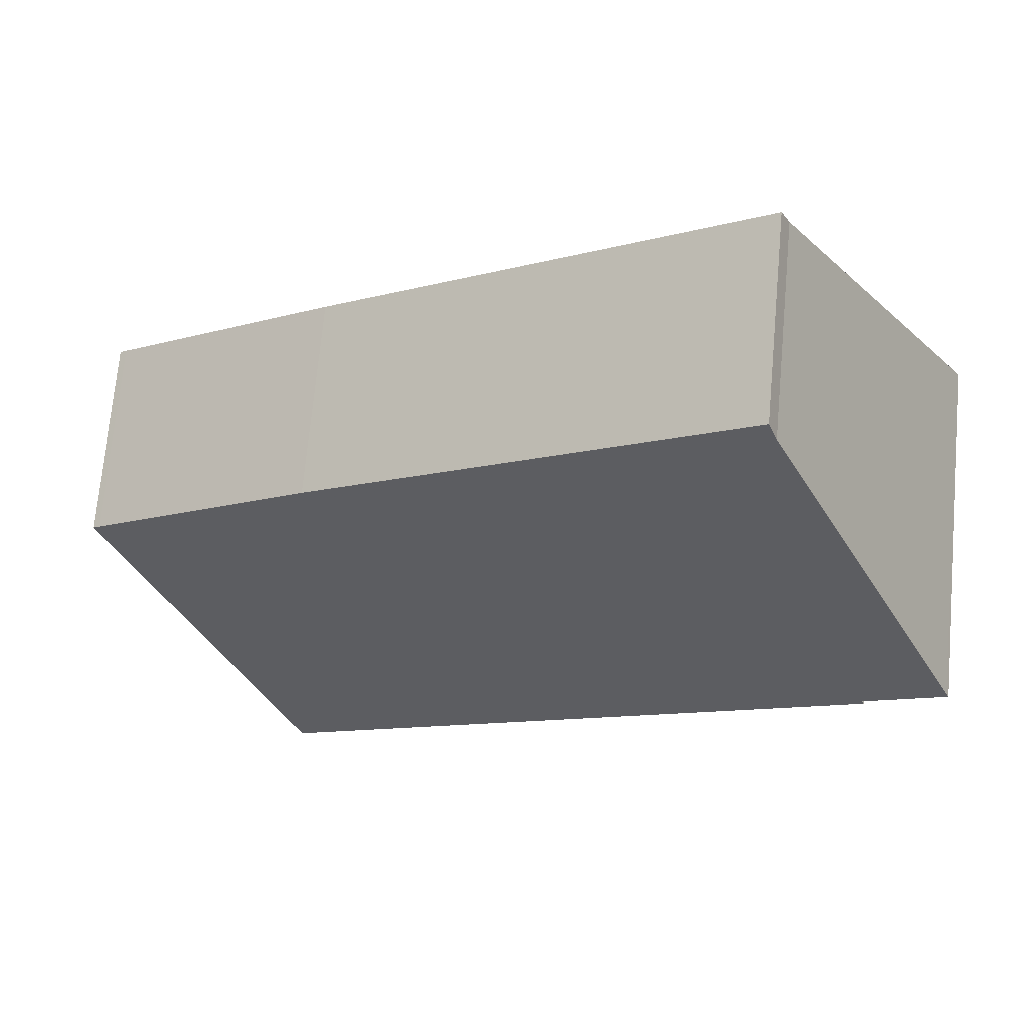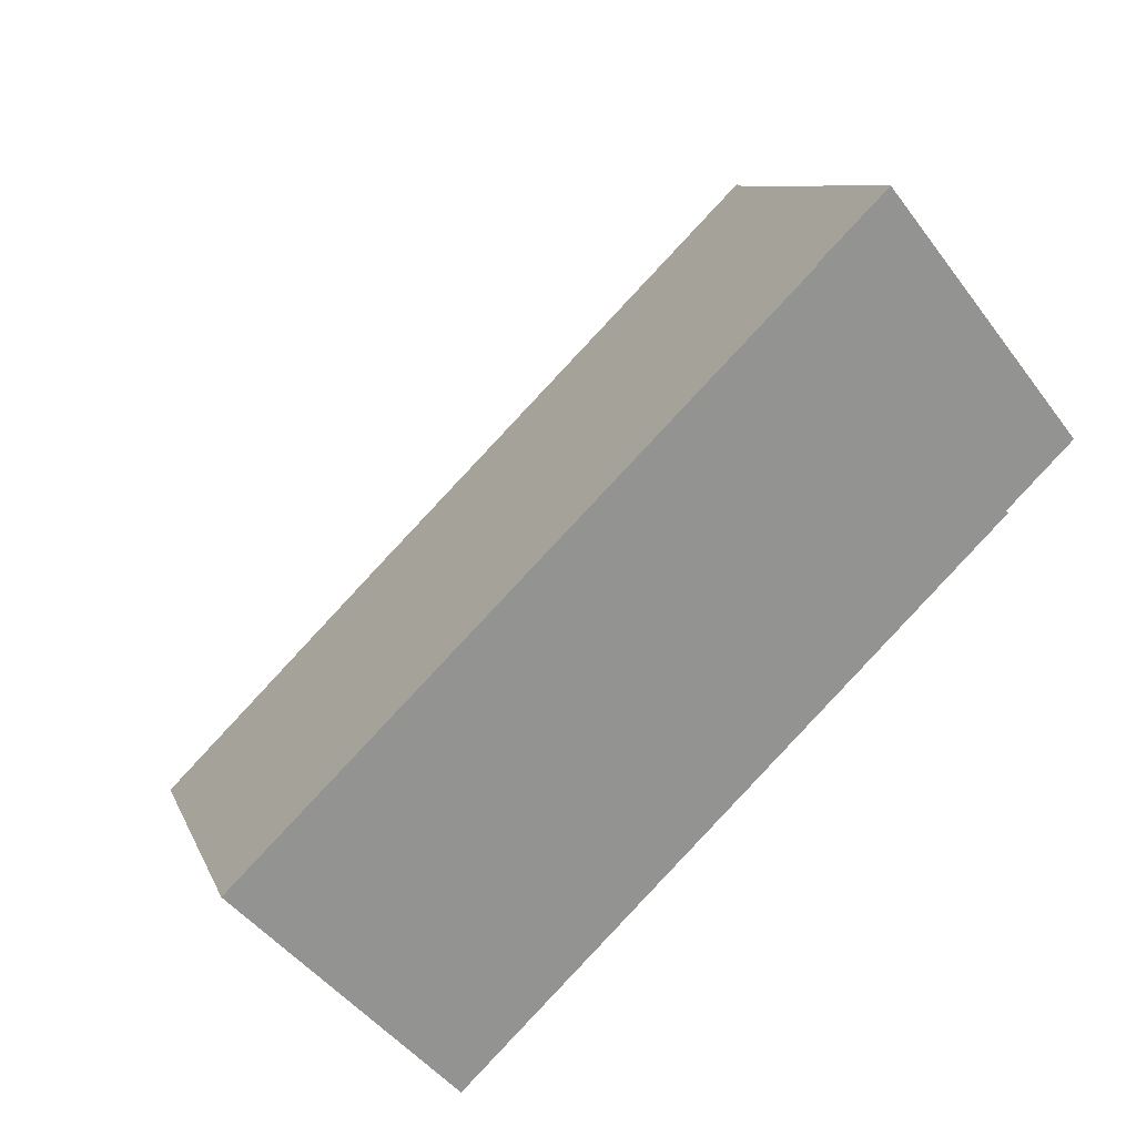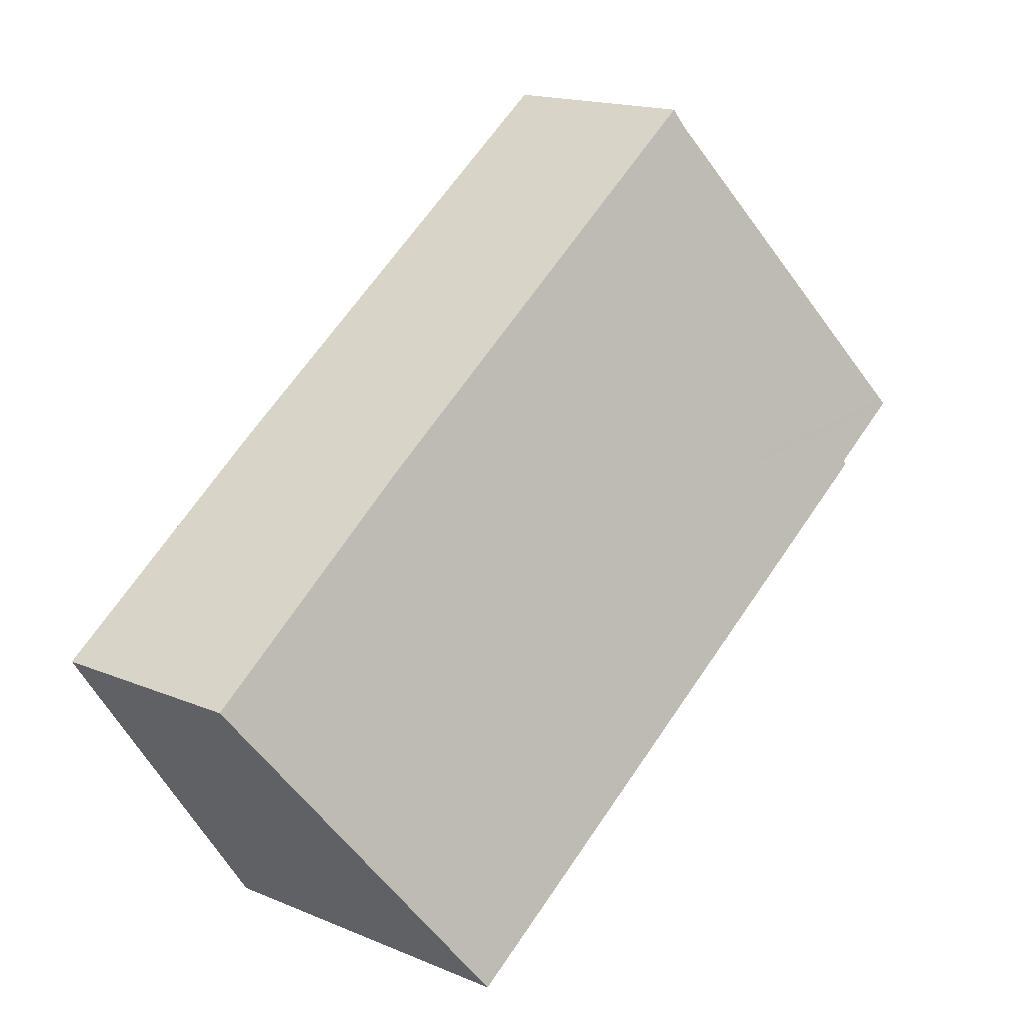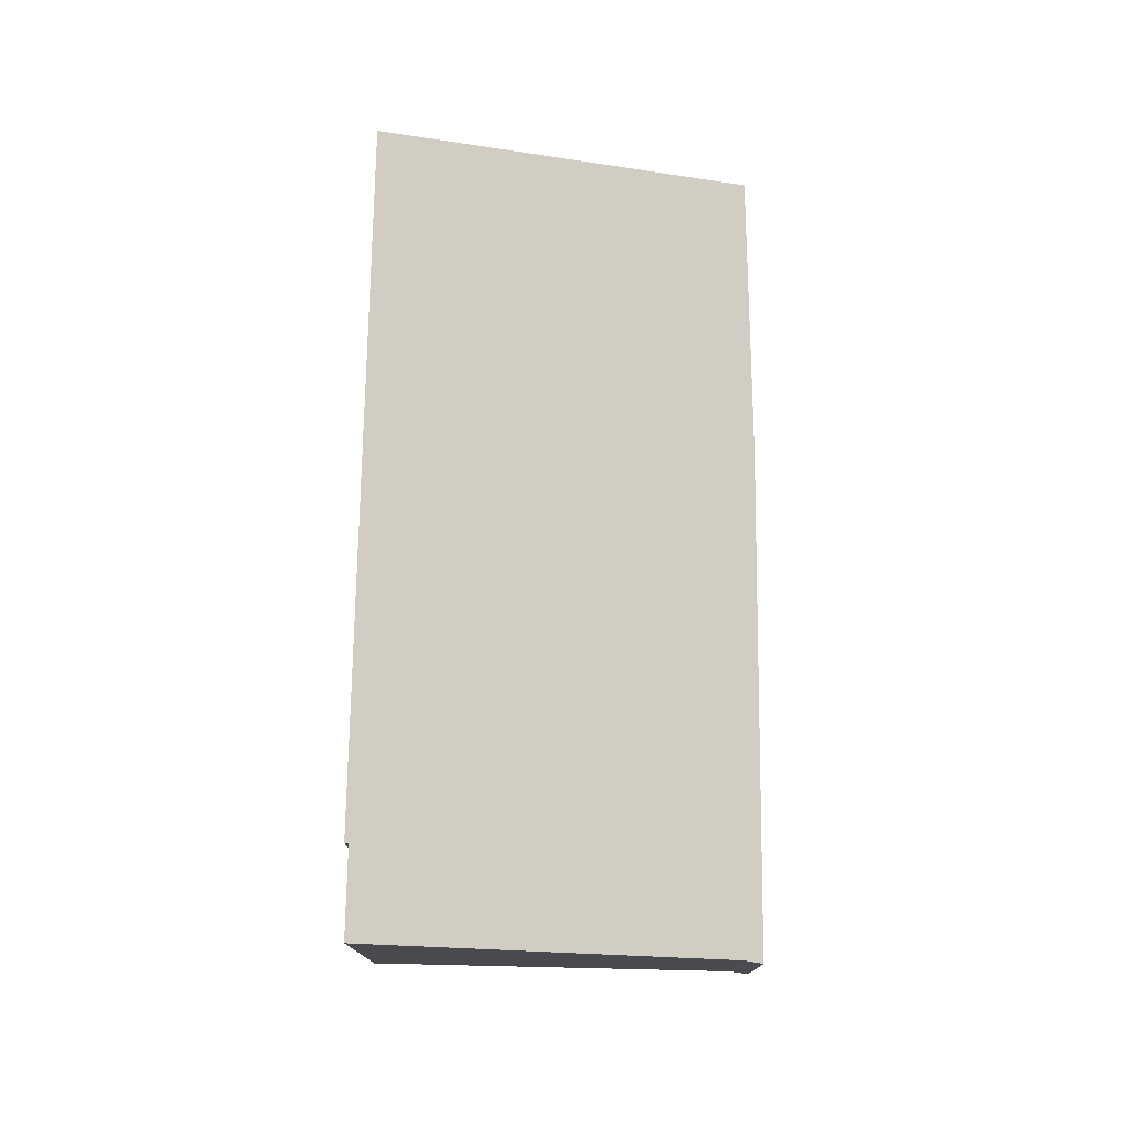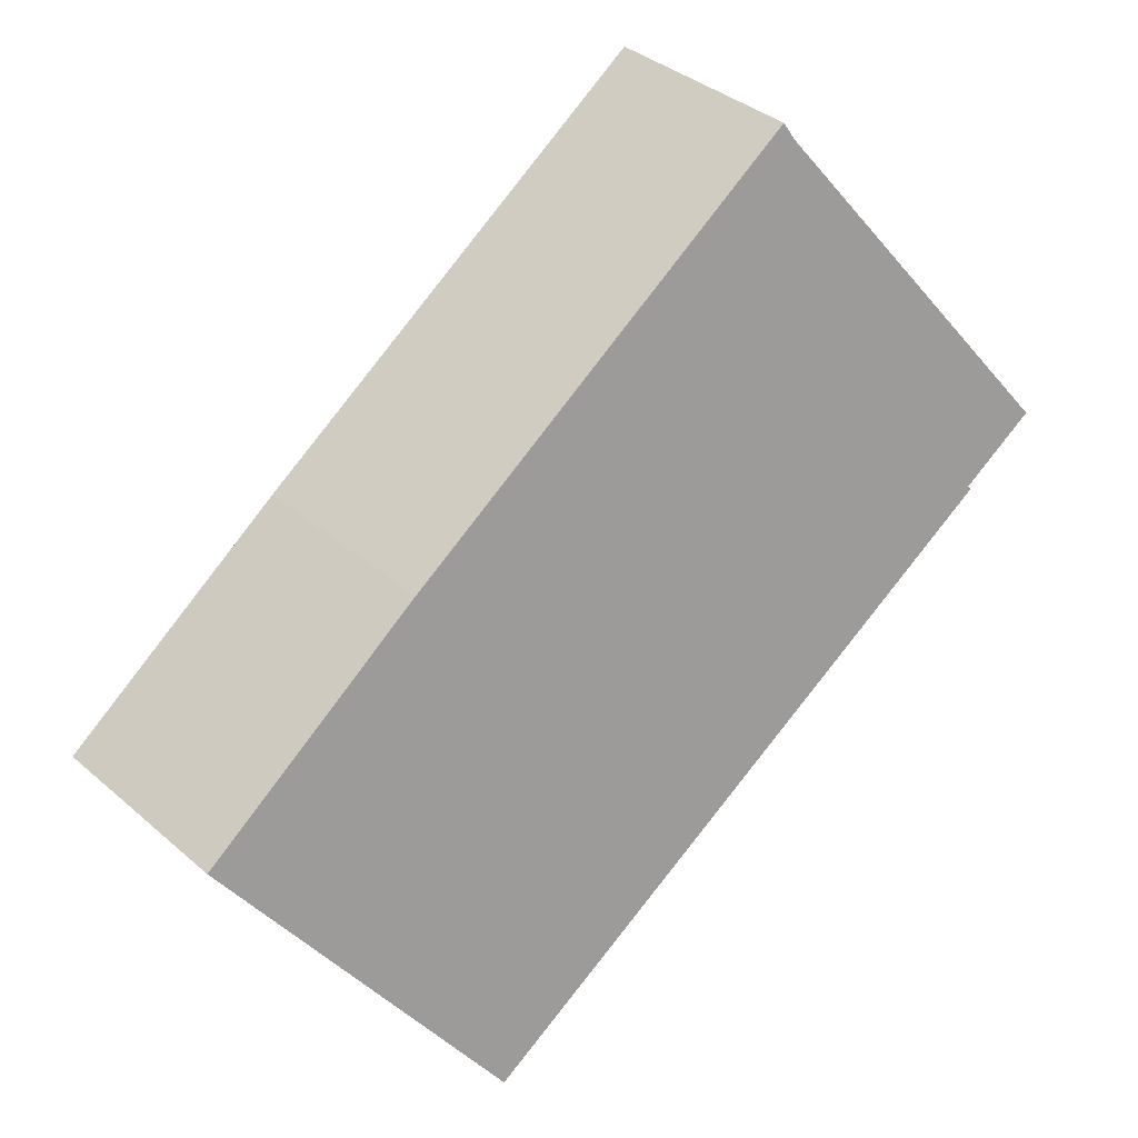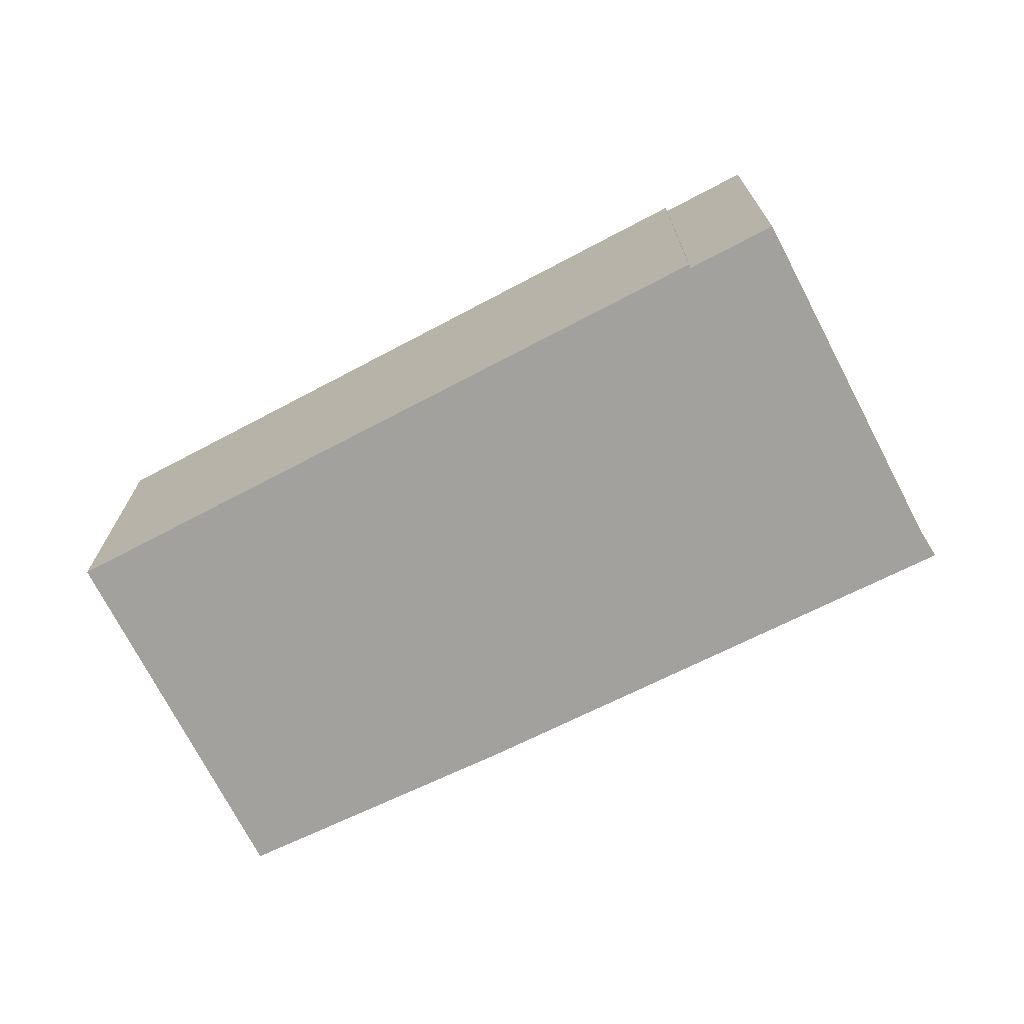
<metadata>
{"format":"obj","ext":"obj","renderer":"f3d","projection":"perspective","resolution":1024,"background":"white","views":[{"elev":71.4,"azim":-174.8,"up":"+Z"},{"elev":-46.1,"azim":-145.7,"up":"+Z"},{"elev":17.0,"azim":129.9,"up":"+Z"},{"elev":77.1,"azim":-55.3,"up":"+Y"},{"elev":37.5,"azim":137.5,"up":"+Z"},{"elev":-72.0,"azim":-119.0,"up":"+Y"}]}
</metadata>
<code>
v  6.134 7.671 -4.143
v  20.11 4.585 -3.027
v  15.3 7.557 -10.17
v  1.699 7.726 -1.227
v  1.749 7.695 -1.151
v  0 7.716 4.725e-16
v  0.072 7.671 0.11
v  4.742 4.742 7.195
v  19.95 4.584 -2.911
v  14.72 4.555 0.858
v  4.948 4.585 7.607
v  1.699 7.513e-17 -1.227
v  1.749 7.048e-17 -1.151
v  0 0 0
v  4.742 -4.406e-16 7.195
v  0.072 -6.736e-18 0.11
v  4.948 -4.658e-16 7.607
v  6.134 2.537e-16 -4.143
v  15.3 6.227e-16 -10.17
v  14.72 -5.254e-17 0.858
v  19.95 1.782e-16 -2.911
v  20.11 1.853e-16 -3.027
g defaultobject
f 1 2 3
f 2 1 4
f 2 4 5
f 2 5 6
f 2 6 7
f 2 7 8
f 2 8 9
f 9 8 10
f 10 8 11
f 12 5 4
f 5 12 13
f 14 7 6
f 7 14 8
f 8 14 15
f 15 14 16
f 15 11 8
f 11 15 17
f 5 14 6
f 14 5 13
f 1 12 4
f 12 1 3
f 12 3 18
f 18 3 19
f 17 10 11
f 10 17 20
f 20 9 10
f 9 20 21
f 9 21 2
f 2 21 22
f 2 19 3
f 19 2 22
f 16 13 15
f 13 16 14
f 21 19 22
f 19 21 20
f 19 20 17
f 19 17 18
f 18 17 13
f 18 13 12
f 13 17 15

</code>
